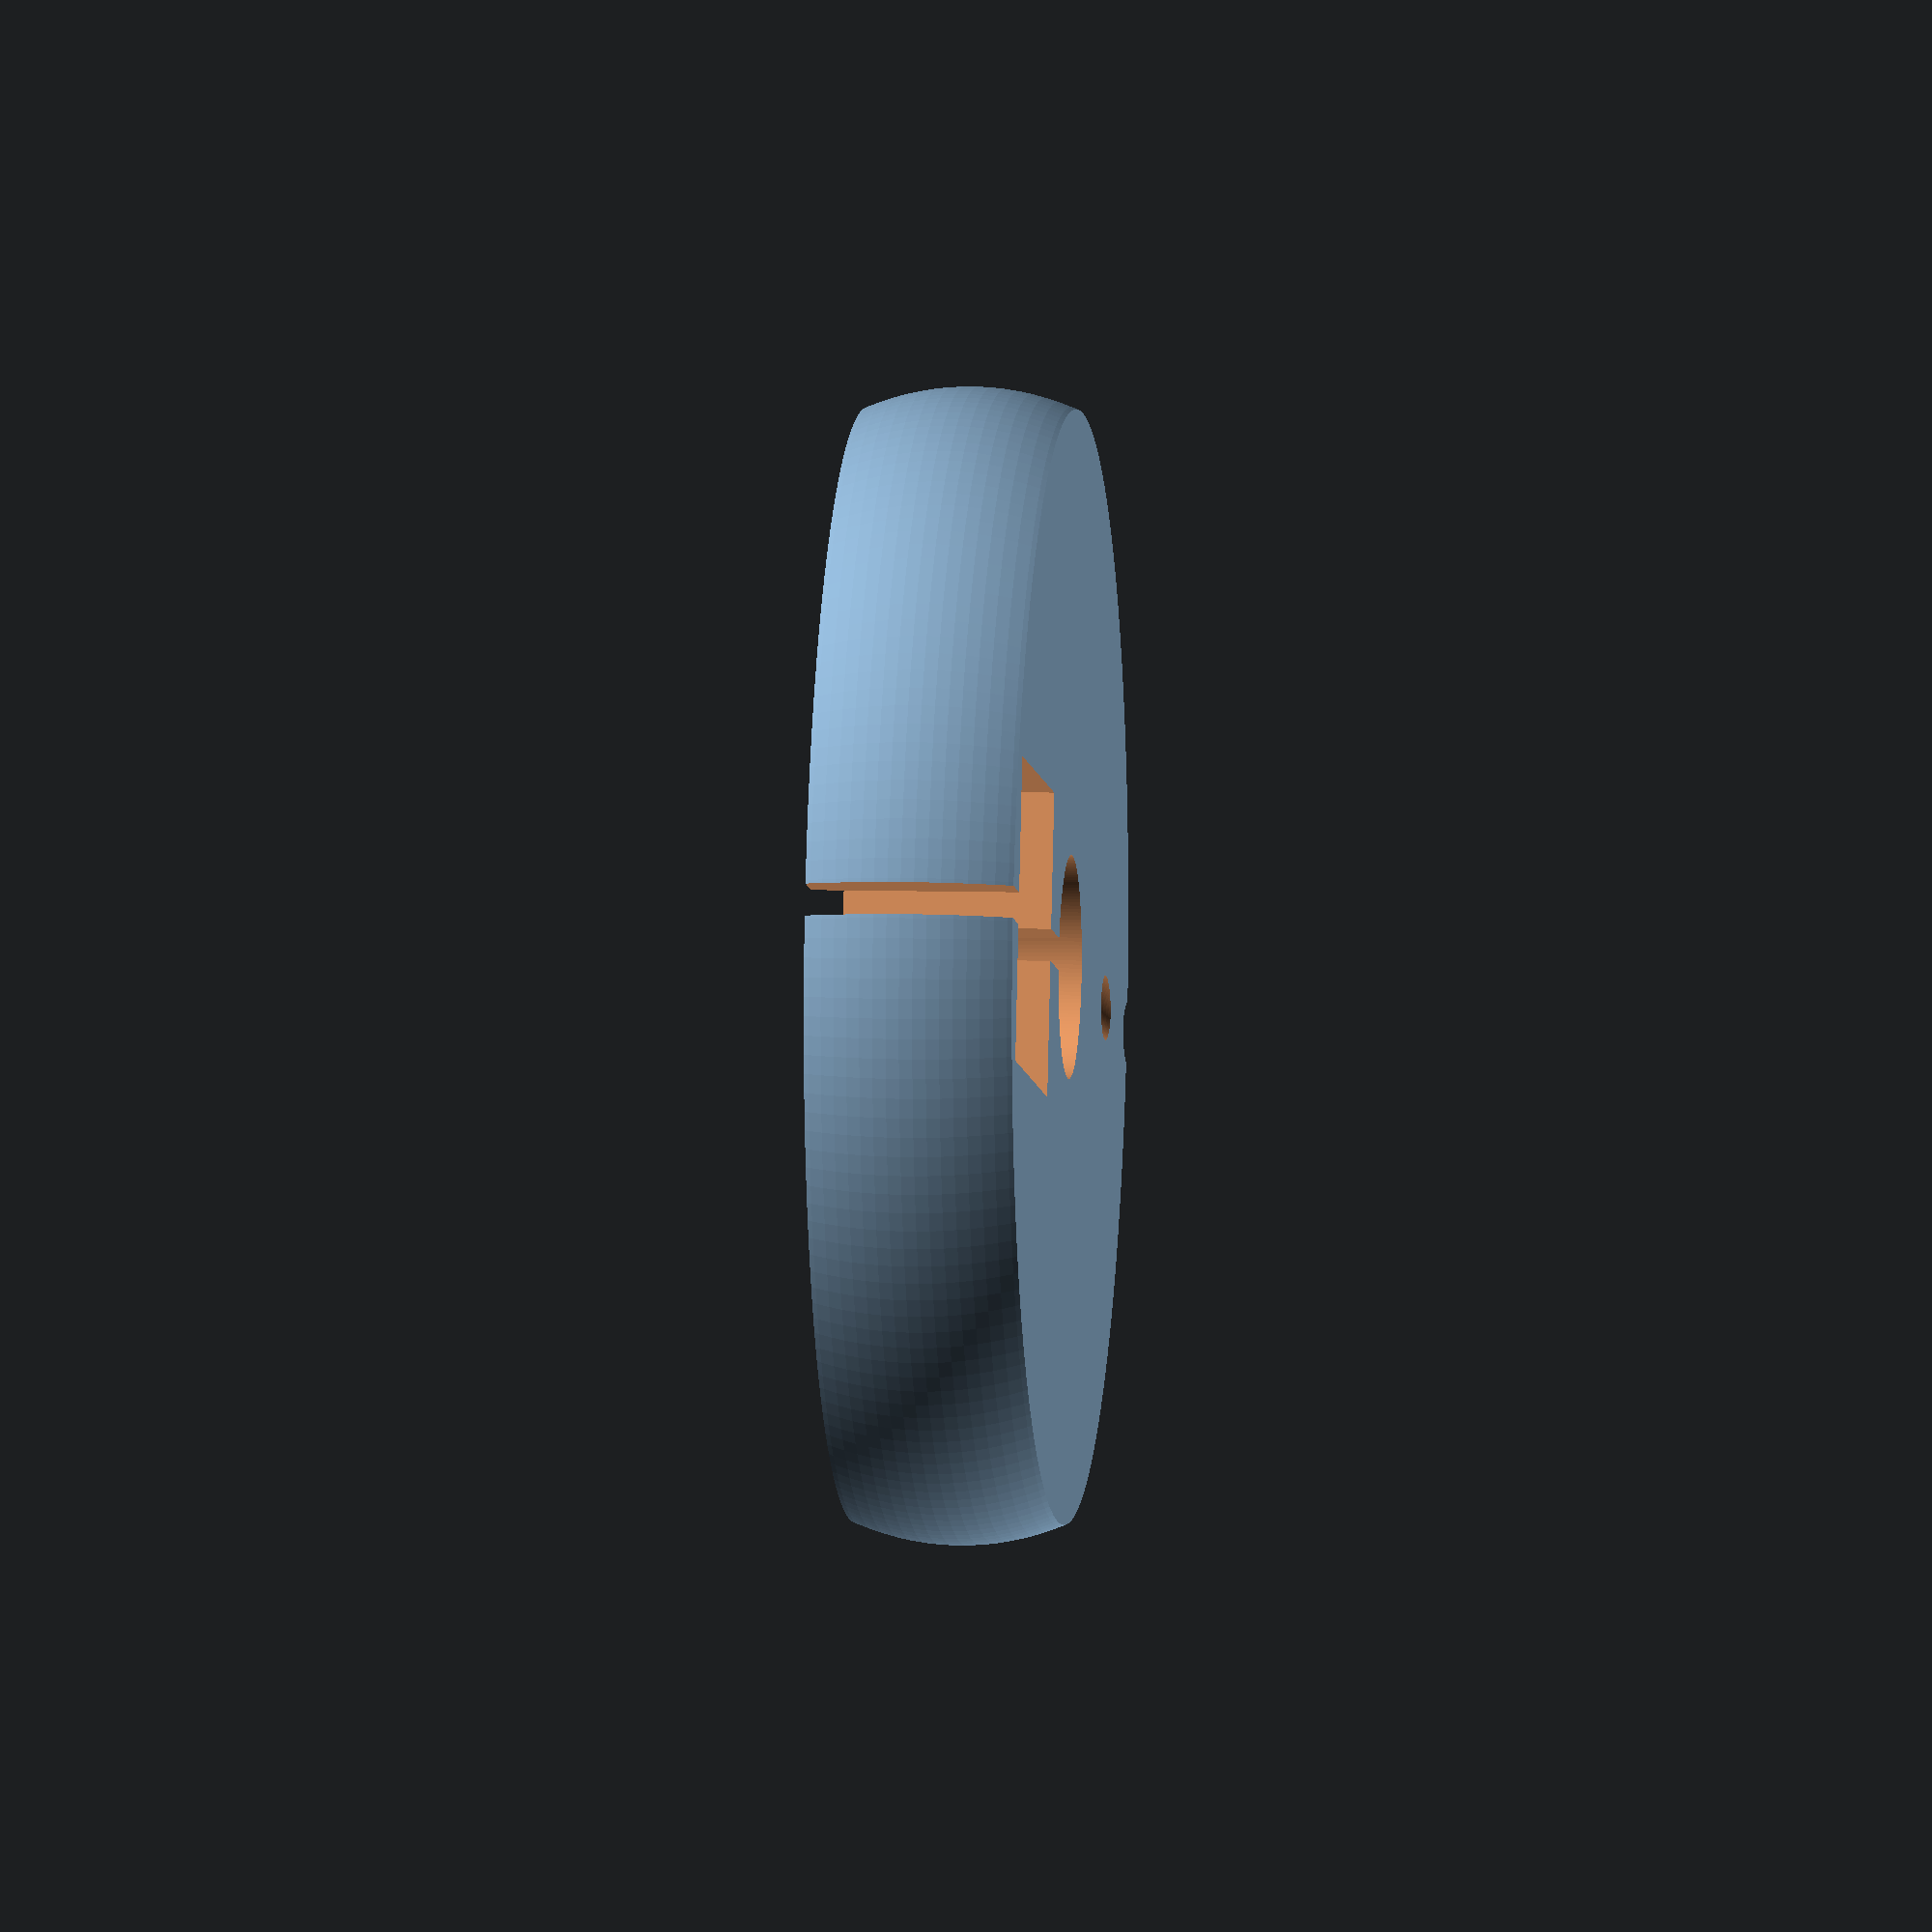
<openscad>
in = 25.4;
pi = 3.14159;

circle_wall = 6.5;
hinge_wall = 3.3;
led_width = 22;

$fn = 180;

//lamp size variables
outer_rad = 220/2;
inner_rad = 170/2;
base_width = 75;
base_height = 60;
base_screw_rad = 3/2;
base_screw_sep = base_width*.4;
base_screw_drop = base_height/2-circle_wall;


num_plates = ceil((led_width+circle_wall*2) / circle_wall);
echo(num_plates);
lamp_width = num_plates*circle_wall;
echo(led_width + circle_wall*2);
echo(lamp_width);


//the inner hinge is compressed to stick into the slots - this is the compression.
inner_hinge_extra_length = 10;
inner_hinge_length = (inner_rad+hinge_wall)*pi*2 + inner_hinge_extra_length;


//this insets the outer hinge into the base a bit.
outer_hinge_extra_angle = 4;
//this is the angle that the hinge starts and ends at, to not hit the base.
outer_hinge_angle = asin((base_width/2)/outer_rad)-outer_hinge_extra_angle;

//the outer hinge is stretched to stick into the slots - this is the stretch.
inner_hinge_extra_length = -10;

//the calculation is diameter * degrees_of_hinge/360 - inner_hinge_extra_length
outer_hinge_length = outer_rad*pi*2*((360-outer_hinge_angle*2)/360) + inner_hinge_extra_length;


outer_tabs = 7;
inner_tabs = 5;

tab_width = 5;

//this is to fudge the outer hinge 
//base();
//translate([0,40,0]) stepped_base();
//translate([0,80,0]) switch_base();
//translate([0,120,0]) wire_base();

//dxf_layout();

ball();

//projection(cut = true) outer_hinge();

module ball(){
    ball_rad = 18;
    magnet_width = in*3/8;
    magnet_length = in*3/8;
    magnet_thick = in*3/8;
    
    thin_wall = 2.5;
    string_hole = 1;
    
    sphere_scale = [1,1,.666];
    
    slop = .1;
    
    difference(){
        union(){
            intersection(){
                scale(sphere_scale) sphere(r=ball_rad);
                cylinder(r=ball_rad+1, h=circle_wall, center=true);
            }
        }
            
        //magnet - offset to the top
        translate([0,ball_rad-magnet_length/2-thin_wall,0]) cube([magnet_width, magnet_length+slop*2, magnet_thick+slop], center=true);
        
        //slit to snug it in place
        translate([0,ball_rad/2+.5,0]) cube([1, ball_rad+1, magnet_thick+slop], center=true);
        
        //center hole - to look nice
        cylinder(r=ball_rad-magnet_length-thin_wall*2, h=magnet_thick+1, center=true);
        
        //string hole - actually a torus
        translate([0,0,20]) rotate_extrude(){
            translate([10,0,0]) circle(r=4);
        }
        
        translate([0,-ball_rad+magnet_thick/2-string_hole,0]) rotate([0,90,0]) rotate_extrude(convexity = 10)
            translate([magnet_thick/2,0, 0])
            circle(r = string_hole);
    }
}

module dxf_layout(){
    projection(cut = true) layout();
}

module layout(){
    for(i=[-1,1]) translate([-i*outer_rad,0,0]) rotate([0,0,i*124]) {
        circle_lamp();
    }
    
    base();
    translate([0,40,0]) stepped_base();
    translate([0,80,0]) switch_base();
    translate([0,120,0]) wire_base();
        
    translate([0,-outer_rad-lamp_width*1.7,0]) outer_hinge();
    translate([0,-outer_rad-lamp_width/2-2,0]) inner_hinge();
    
}

module assembly(){
    for(i=[-1,1]) translate([0,0,i*(lamp_width-hinge_wall)/2]) circle_lamp();
        
    translate([0,-outer_rad-55,0]) outer_hinge();
    translate([0,-outer_rad-20,0]) inner_hinge();
}

module outer_hinge(){
    num_edge_cuts = outer_tabs * 8;
    num_center_cuts = num_edge_cuts;
    
    difference(){
        cube([outer_hinge_length, lamp_width, hinge_wall], center=true);
        
        //offset the tabs so the end is free
        //tabs
        for(j=[0:1]) mirror([0,j,0]) for(i=[-outer_hinge_length/2:outer_hinge_length/outer_tabs:outer_hinge_length/2])
            translate([i-outer_hinge_length/outer_tabs/2,lamp_width/2, 0]) cube([tab_width,circle_wall*2,hinge_wall+1], center=true);
        
        
        //edge cuts
        for(j=[0:1]) mirror([0,j,0]) for(i=[-outer_hinge_length/2:outer_hinge_length/num_edge_cuts:outer_hinge_length/2+1])
            translate([i,lamp_width/2, 0]) edge_slice();
        
        //center cuts
        for(i=[-outer_hinge_length/2:outer_hinge_length/num_center_cuts:outer_hinge_length/2+1])
            translate([i-outer_hinge_length/num_center_cuts/2,0, 0]) center_slice();
    }
}

module inner_hinge(){
    num_edge_cuts = inner_tabs * 7;
    num_center_cuts = num_edge_cuts;
    
    difference(){
        cube([inner_hinge_length, lamp_width, hinge_wall], center=true);
        
        //tabs
        for(j=[0:1]) mirror([0,j,0]) for(i=[-inner_hinge_length/2:inner_hinge_length/inner_tabs:inner_hinge_length/2])
            translate([i,lamp_width/2, 0]) cube([tab_width,circle_wall*2,hinge_wall+1], center=true);
        
        
        //edge cuts
        for(j=[0:1]) mirror([0,j,0]) for(i=[-inner_hinge_length/2:inner_hinge_length/num_edge_cuts:inner_hinge_length/2+1])
            translate([i,lamp_width/2, 0]) edge_slice();
        
        //center cuts
        for(i=[-inner_hinge_length/2:inner_hinge_length/num_center_cuts:inner_hinge_length/2+1])
            translate([i-inner_hinge_length/num_center_cuts/2,0, 0]) center_light();
    }
}

module center_light(){
    scale([.25,1,1]) cylinder(r=lamp_width/2-circle_wall/2, h=hinge_wall+2, center=true, $fn=4);
}

module center_slice(){
    edge_slice();
}

module edge_slice(){
    scale([.05,1,1]) cylinder(r=lamp_width/2-circle_wall/2, h=hinge_wall+2, center=true, $fn=4);
}

//extra plates for the base
module base(){
    difference(){
        translate([0,outer_rad,0]) cube([base_width, base_height, circle_wall], center=true);
        
        //center hole
        cylinder(r=outer_rad, h=circle_wall+1, center=true);
        
        //screwholes for the base
        for(i=[-base_screw_sep/2, base_screw_sep/2]) translate([i,outer_rad+base_screw_drop,0]){
            cylinder(r=base_screw_rad, h=circle_wall*2, center=true);
        }
    }
}

//a base that's thinner than the usual
module stepped_base(step = 10){
    difference(){
        base();
        //step in the sides
        *for(i=[0,1]) mirror([i,0,0]) translate([base_width-step,outer_rad,0]) cube([base_width,base_height+2,circle_wall+1],center=true);
        //step in the top
        cylinder(r=outer_rad+step, h=circle_wall*2, center=true);
    }
}

switch_drop = 20;
//a base with holes in it to accept a micro switch
module switch_base(){
    switch_width = 23;
    switch_height = 18;
    difference(){
        base();
        
        //switch inset hole
        translate([0,outer_rad+switch_drop-switch_height/2,0]) cube([switch_width,switch_height,circle_wall+2], center=true);
        
        //string hole
        translate([0,outer_rad,0]) cube([1,switch_height,circle_wall+2], center=true);
    }
}

//a base with an inset to accept a power cord - there's two modified bases, so that they're both solid - otherwise it'd split into two pieces.
module wire_base(){
    wire_thick = 3;
    difference(){
        base();
        
        //wire hole
        translate([-base_width/2, outer_rad+switch_drop, 0]) cube([base_width, wire_thick, circle_wall+2],center=true);
    }
}

module circle_lamp(){
    difference(){
        union(){
            cylinder(r=outer_rad, h=circle_wall, center=true);
            translate([0,outer_rad,0]) cube([base_width, base_height, circle_wall], center=true);
        }
        
        //center hole
        cylinder(r=inner_rad, h=circle_wall+1, center=true);
        
        //screwholes for the base
        for(i=[-base_screw_sep/2, base_screw_sep/2]) translate([i,outer_rad+base_screw_drop,0]){
            cylinder(r=base_screw_rad, h=circle_wall*2, center=true);
        }
        
        //inner tabs
        difference(){
            cylinder(r=inner_rad+hinge_wall, h=circle_wall+1, center=true);
            
            for(i=[0:360/inner_tabs:359]) rotate([0,0,i]) translate([0,inner_rad,0]) cube([tab_width,hinge_wall*2,circle_wall+2], center=true);
        }
        
        //outer_tabs - have to avoid the base
        difference(){
            cylinder(r=outer_rad+.5, h=circle_wall+1, center=true);
            cylinder(r=outer_rad-hinge_wall, h=circle_wall+2, center=true);
            
            //the tabs
            for(i=[outer_hinge_angle:(360-outer_hinge_angle*2)/outer_tabs:360+outer_hinge_angle]) rotate([0,0,i+((360-outer_hinge_angle*2)/outer_tabs)/2]) translate([0,outer_rad-hinge_wall,0]) cube([tab_width,hinge_wall*3,circle_wall+2], center=true);
                
            //fill in between the two bottom tabs
            hull(){
                rotate([0,0,outer_hinge_angle]) translate([0,outer_rad-25,-25]) cube([50,50,50]);
                mirror([1,0,0]) rotate([0,0,outer_hinge_angle]) translate([0,outer_rad-25,-25]) cube([50,50,50]);
            }
        }
    }
}
</openscad>
<views>
elev=354.1 azim=77.4 roll=96.0 proj=o view=wireframe
</views>
